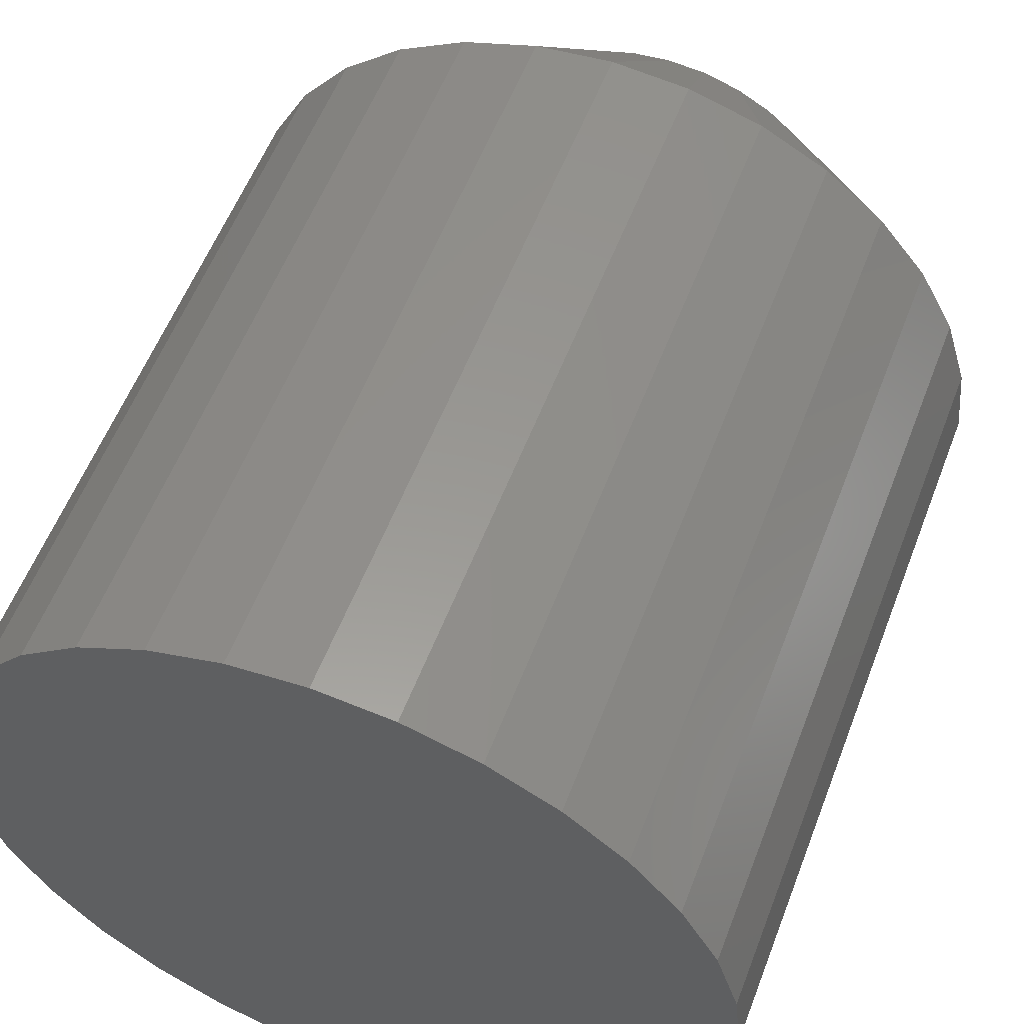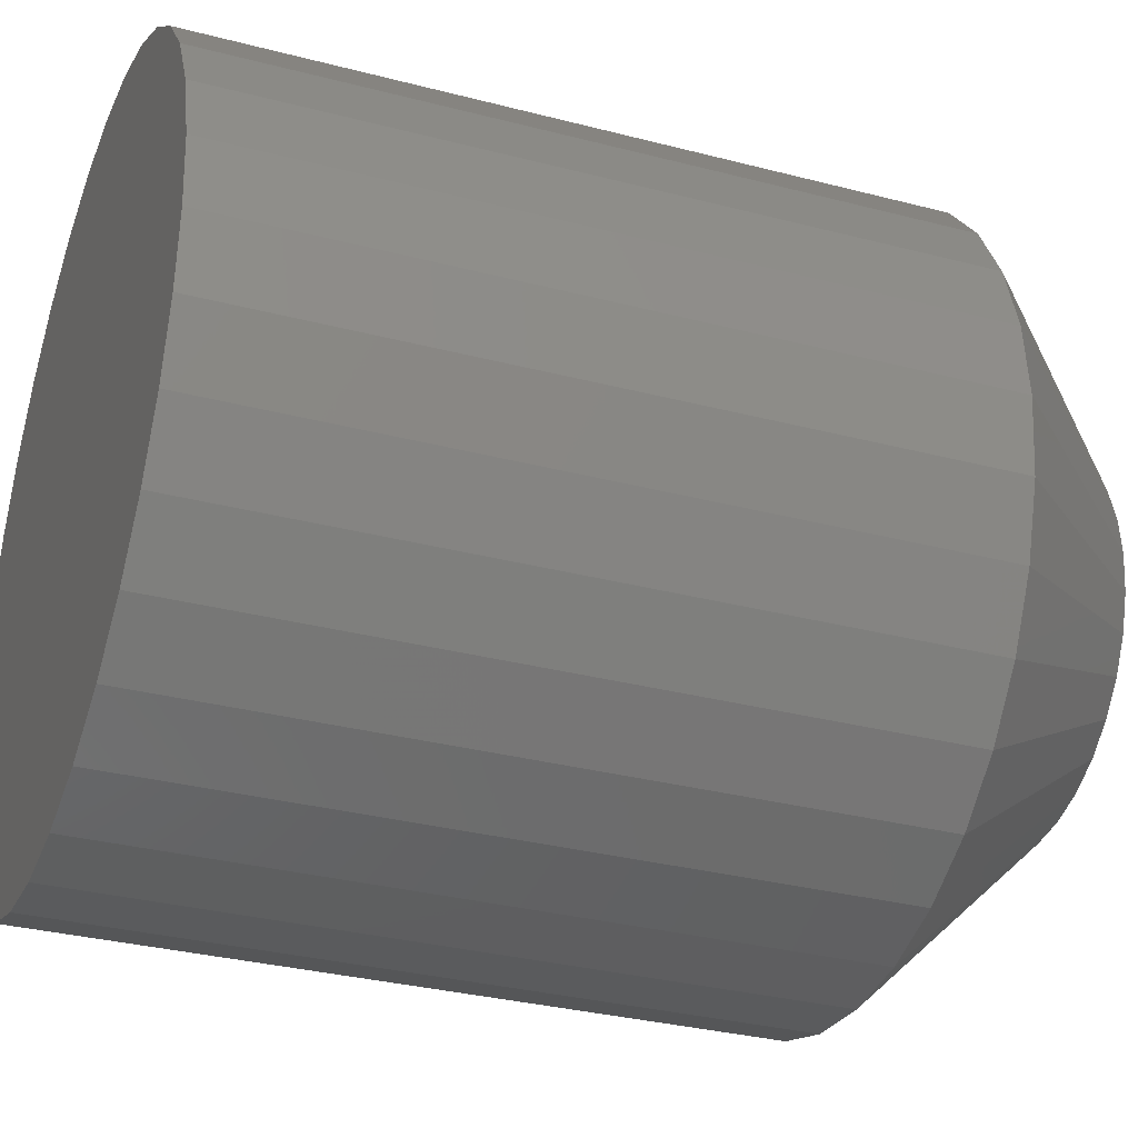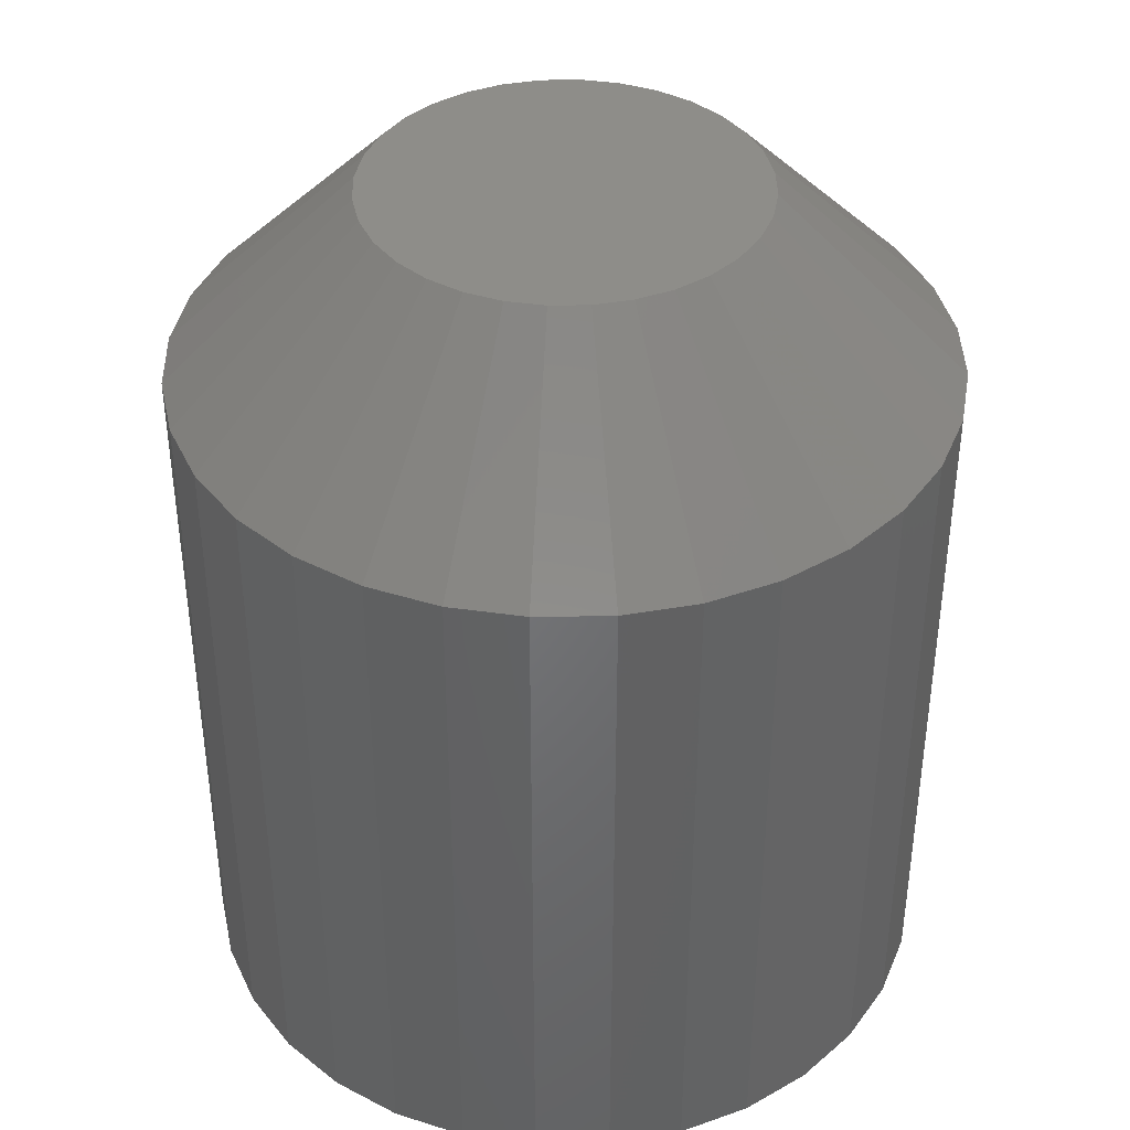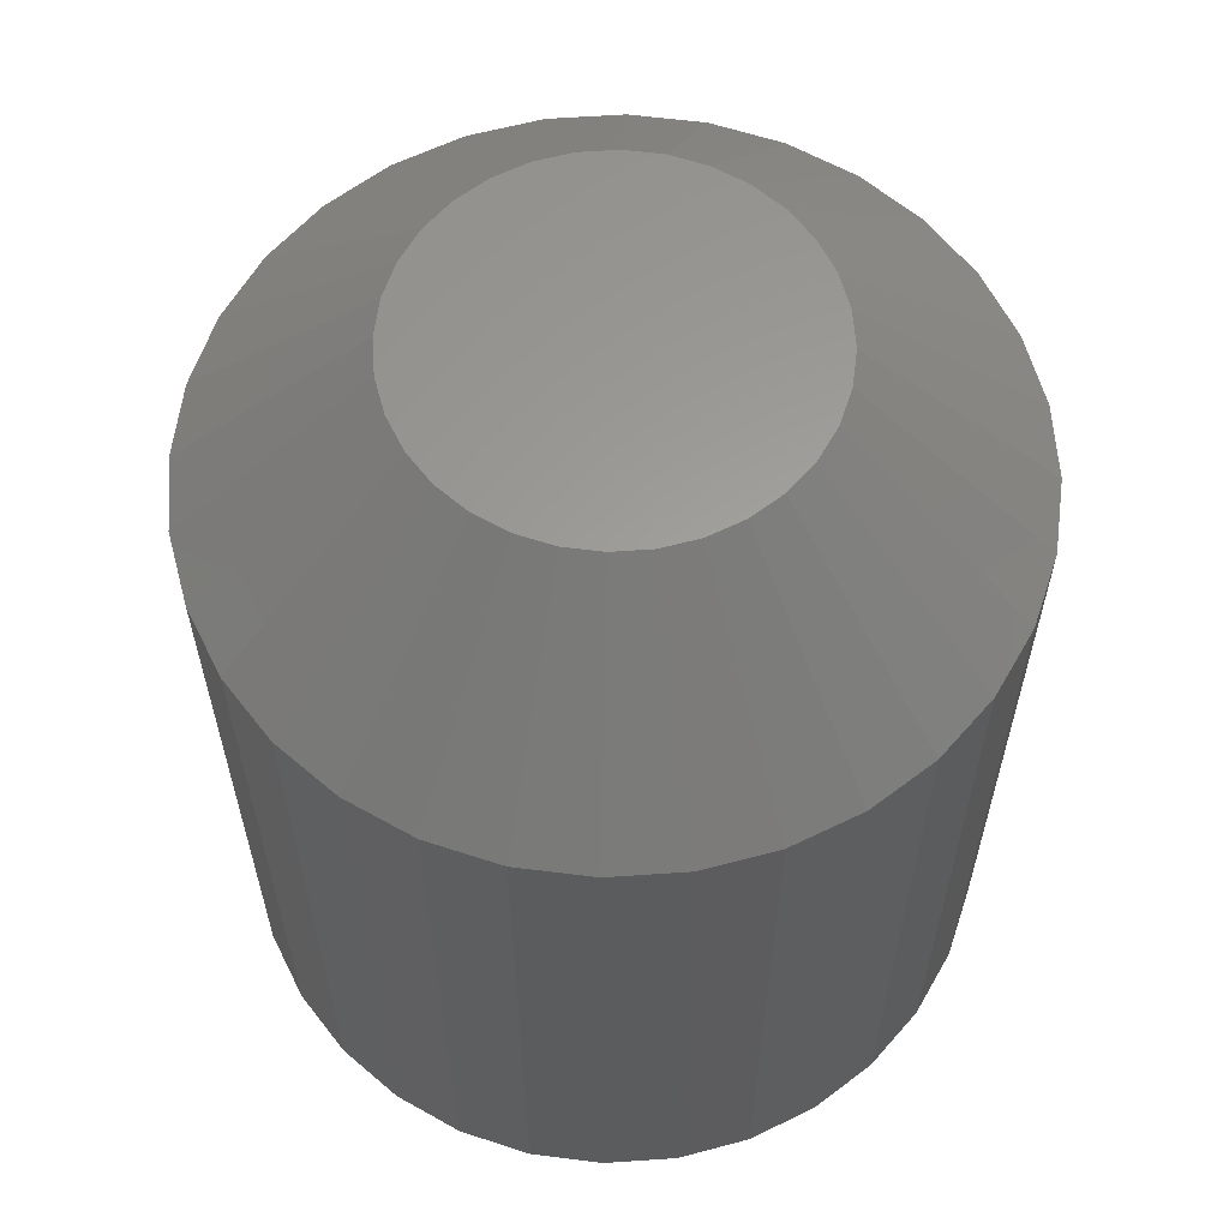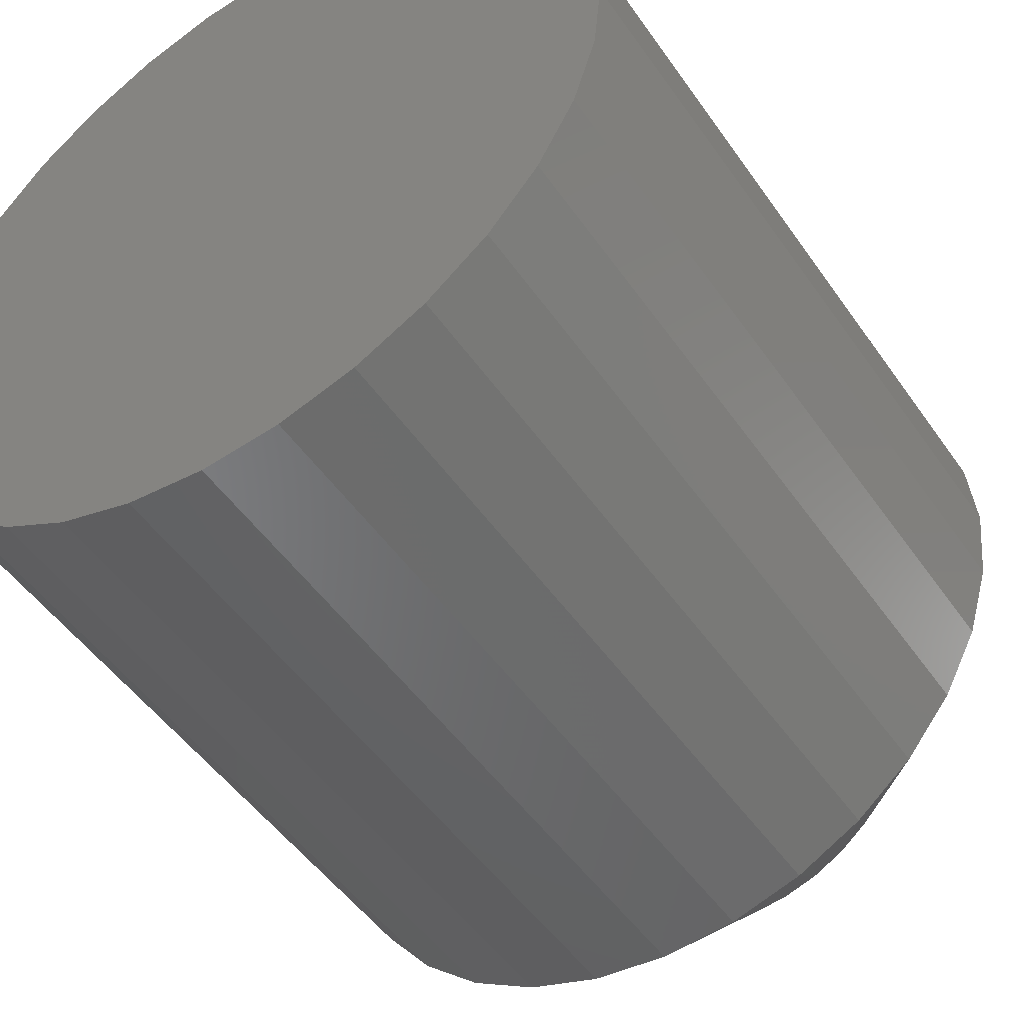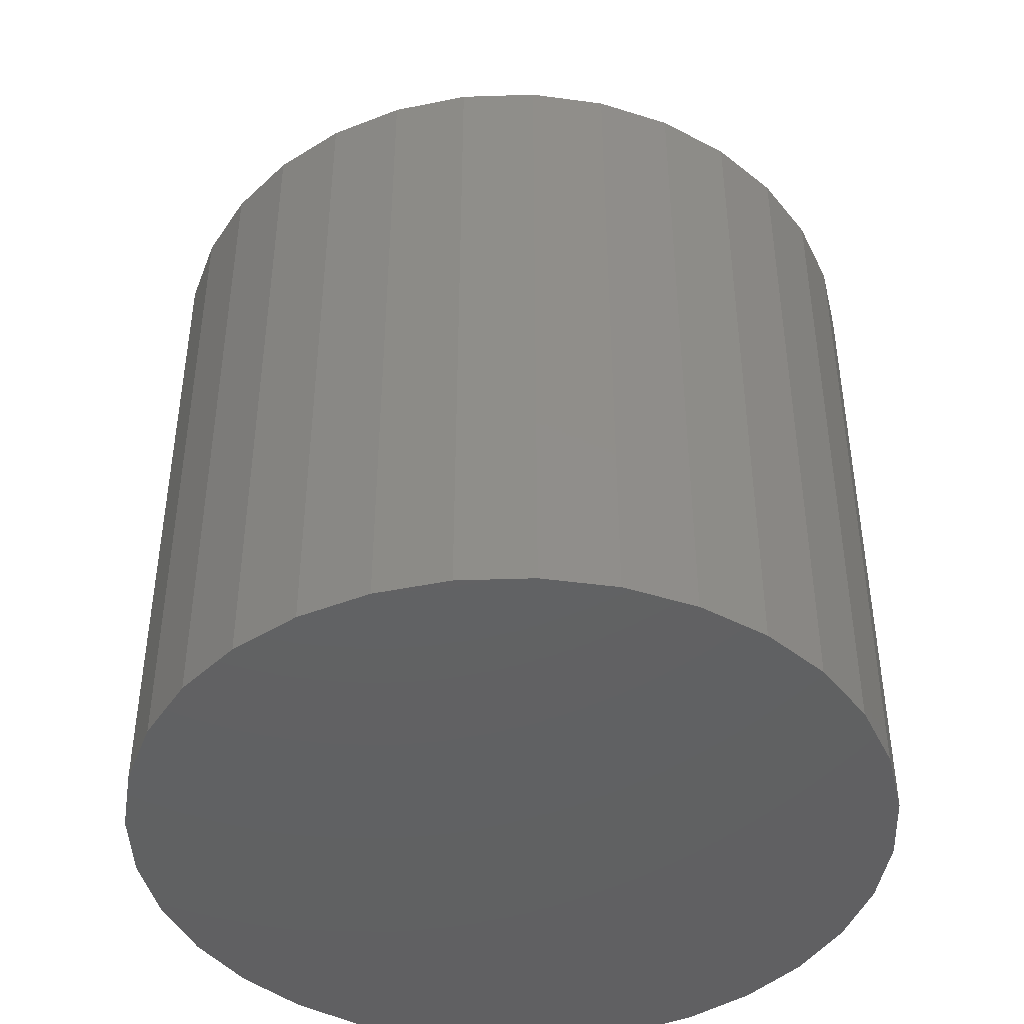
<metadata>
{"format":"stl","ext":"stl","renderer":"f3d","projection":"perspective","resolution":1024,"background":"white","views":[{"elev":56.5,"azim":20.8,"up":"+Z"},{"elev":-31.7,"azim":69.7,"up":"+Z"},{"elev":39.7,"azim":162.0,"up":"+Y"},{"elev":61.0,"azim":-144.6,"up":"+Y"},{"elev":-49.1,"azim":33.2,"up":"+Z"},{"elev":-43.9,"azim":-25.9,"up":"+Y"}]}
</metadata>
<code>
# stl→obj: 96 verts, 188 faces
v 0.02769 7.947e-18 0.6937
v 0.03371 8.525e-18 0.6955
v 0.03997 8.984e-18 0.6961
v 0.04622 9.306e-18 0.6955
v 0.05224 9.479e-18 0.6937
v 0.02215 7.271e-18 0.6907
v 0.05779 9.497e-18 0.6907
v 0.01729 6.525e-18 0.6867
v 0.06265 9.357e-18 0.6867
v 0.0133 5.736e-18 0.6819
v 0.06663 9.067e-18 0.6819
v 0.01034 4.935e-18 0.6763
v 0.0696 8.636e-18 0.6763
v 0.008511 4.154e-18 0.6703
v 0.07142 8.082e-18 0.6703
v 0.0696 5.911e-18 0.6518
v 0.01034 2.21e-18 0.6518
v 0.07142 6.693e-18 0.6578
v 0.0133 1.78e-18 0.6462
v 0.06663 5.11e-18 0.6462
v 0.01729 1.489e-18 0.6414
v 0.06265 4.322e-18 0.6414
v 0.02215 1.35e-18 0.6374
v 0.05779 3.575e-18 0.6374
v 0.02769 1.367e-18 0.6344
v 0.05224 2.9e-18 0.6344
v 0.03371 1.54e-18 0.6326
v 0.03997 1.863e-18 0.632
v 0.04622 2.322e-18 0.6326
v 0.008511 2.764e-18 0.6578
v 0.007895 3.42e-18 0.6641
v 0.07204 7.426e-18 0.6641
v 0.1033 -0.03125 0.6641
v 0.1033 -0.1484 0.6641
v 0.1021 -0.03125 0.6517
v 0.1021 -0.1484 0.6517
v 0.09847 -0.03125 0.6398
v 0.09847 -0.1484 0.6398
v 0.09262 -0.03125 0.6289
v 0.09262 -0.1484 0.6289
v 0.08474 -0.03125 0.6193
v 0.08474 -0.1484 0.6193
v 0.07515 -0.03125 0.6114
v 0.07515 -0.1484 0.6114
v 0.0642 -0.03125 0.6056
v 0.0642 -0.1484 0.6056
v 0.05232 -0.03125 0.602
v 0.05232 -0.1484 0.602
v 0.03997 -0.03125 0.6007
v 0.03997 -0.1484 0.6007
v 0.02761 -0.03125 0.602
v 0.02761 -0.1484 0.602
v 0.01573 -0.03125 0.6056
v 0.01573 -0.1484 0.6056
v 0.004787 -0.03125 0.6114
v 0.004787 -0.1484 0.6114
v -0.004809 -0.03125 0.6193
v -0.004809 -0.1484 0.6193
v -0.01268 -0.03125 0.6289
v -0.01268 -0.1484 0.6289
v -0.01854 -0.03125 0.6398
v -0.01854 -0.1484 0.6398
v -0.02214 -0.03125 0.6517
v -0.02214 -0.1484 0.6517
v -0.02336 -0.03125 0.6641
v -0.02336 -0.1484 0.6641
v -0.02214 -0.03125 0.6764
v -0.02214 -0.1484 0.6764
v -0.01854 -0.03125 0.6883
v -0.01854 -0.1484 0.6883
v -0.01268 -0.03125 0.6992
v -0.01268 -0.1484 0.6992
v -0.004809 -0.03125 0.7088
v -0.004809 -0.1484 0.7088
v 0.004787 -0.03125 0.7167
v 0.004787 -0.1484 0.7167
v 0.01573 -0.03125 0.7226
v 0.01573 -0.1484 0.7226
v 0.02761 -0.03125 0.7262
v 0.02761 -0.1484 0.7262
v 0.03997 -0.03125 0.7274
v 0.03997 -0.1484 0.7274
v 0.05232 -0.03125 0.7262
v 0.05232 -0.1484 0.7262
v 0.0642 -0.03125 0.7226
v 0.0642 -0.1484 0.7226
v 0.07515 -0.03125 0.7167
v 0.07515 -0.1484 0.7167
v 0.08474 -0.03125 0.7088
v 0.08474 -0.1484 0.7088
v 0.09262 -0.03125 0.6992
v 0.09262 -0.1484 0.6992
v 0.09847 -0.03125 0.6883
v 0.09847 -0.1484 0.6883
v 0.1021 -0.03125 0.6764
v 0.1021 -0.1484 0.6764
f 1 2 3
f 1 3 4
f 5 1 4
f 6 1 5
f 7 6 5
f 8 6 7
f 9 8 7
f 10 8 9
f 11 10 9
f 12 10 11
f 13 12 11
f 14 12 13
f 15 14 13
f 16 17 18
f 19 17 16
f 20 19 16
f 21 19 20
f 22 21 20
f 23 21 22
f 24 23 22
f 25 23 24
f 26 25 24
f 27 25 26
f 28 27 26
f 29 28 26
f 17 30 18
f 18 30 31
f 18 31 32
f 32 31 14
f 32 14 15
f 33 34 35
f 35 34 36
f 35 36 37
f 37 36 38
f 37 38 39
f 39 38 40
f 39 40 41
f 41 40 42
f 41 42 43
f 43 42 44
f 43 44 45
f 45 44 46
f 45 46 47
f 47 46 48
f 47 48 49
f 49 48 50
f 49 50 51
f 51 50 52
f 51 52 53
f 53 52 54
f 53 54 55
f 55 54 56
f 55 56 57
f 57 56 58
f 57 58 59
f 59 58 60
f 59 60 61
f 61 60 62
f 61 62 63
f 63 62 64
f 63 64 65
f 65 64 66
f 65 66 67
f 67 66 68
f 67 68 69
f 69 68 70
f 69 70 71
f 71 70 72
f 71 72 73
f 73 72 74
f 73 74 75
f 75 74 76
f 75 76 77
f 77 76 78
f 77 78 79
f 79 78 80
f 79 80 81
f 81 80 82
f 81 82 83
f 83 82 84
f 83 84 85
f 85 84 86
f 85 86 87
f 87 86 88
f 87 88 89
f 89 88 90
f 89 90 91
f 91 90 92
f 91 92 93
f 93 92 94
f 93 94 95
f 95 94 96
f 95 96 33
f 33 96 34
f 31 63 65
f 31 30 63
f 33 18 32
f 33 35 18
f 17 61 63
f 17 63 30
f 19 57 59
f 59 61 19
f 19 61 17
f 25 53 55
f 25 55 23
f 55 21 23
f 27 49 51
f 51 53 27
f 27 53 25
f 26 45 47
f 26 47 29
f 47 28 29
f 24 41 43
f 43 45 24
f 24 45 26
f 16 37 39
f 16 39 20
f 39 22 20
f 35 37 18
f 18 37 16
f 57 19 21
f 21 55 57
f 49 27 28
f 28 47 49
f 41 24 22
f 22 39 41
f 32 95 33
f 32 15 95
f 65 14 31
f 65 67 14
f 13 93 95
f 13 95 15
f 11 89 91
f 91 93 11
f 11 93 13
f 5 85 87
f 5 87 7
f 87 9 7
f 4 81 83
f 83 85 4
f 4 85 5
f 1 77 79
f 1 79 2
f 79 3 2
f 6 73 75
f 75 77 6
f 6 77 1
f 12 69 71
f 12 71 10
f 71 8 10
f 67 69 14
f 14 69 12
f 89 11 9
f 9 87 89
f 81 4 3
f 3 79 81
f 73 6 8
f 8 71 73
f 80 84 82
f 84 80 78
f 84 78 86
f 86 78 76
f 86 76 88
f 88 76 74
f 88 74 90
f 90 74 72
f 90 72 92
f 40 58 42
f 42 58 56
f 42 56 44
f 44 56 54
f 44 54 46
f 46 54 52
f 46 52 48
f 48 52 50
f 92 72 94
f 94 72 70
f 94 70 96
f 96 70 68
f 96 68 34
f 34 68 66
f 34 66 36
f 36 66 64
f 36 64 38
f 38 64 62
f 38 62 40
f 40 62 60
f 40 60 58

</code>
